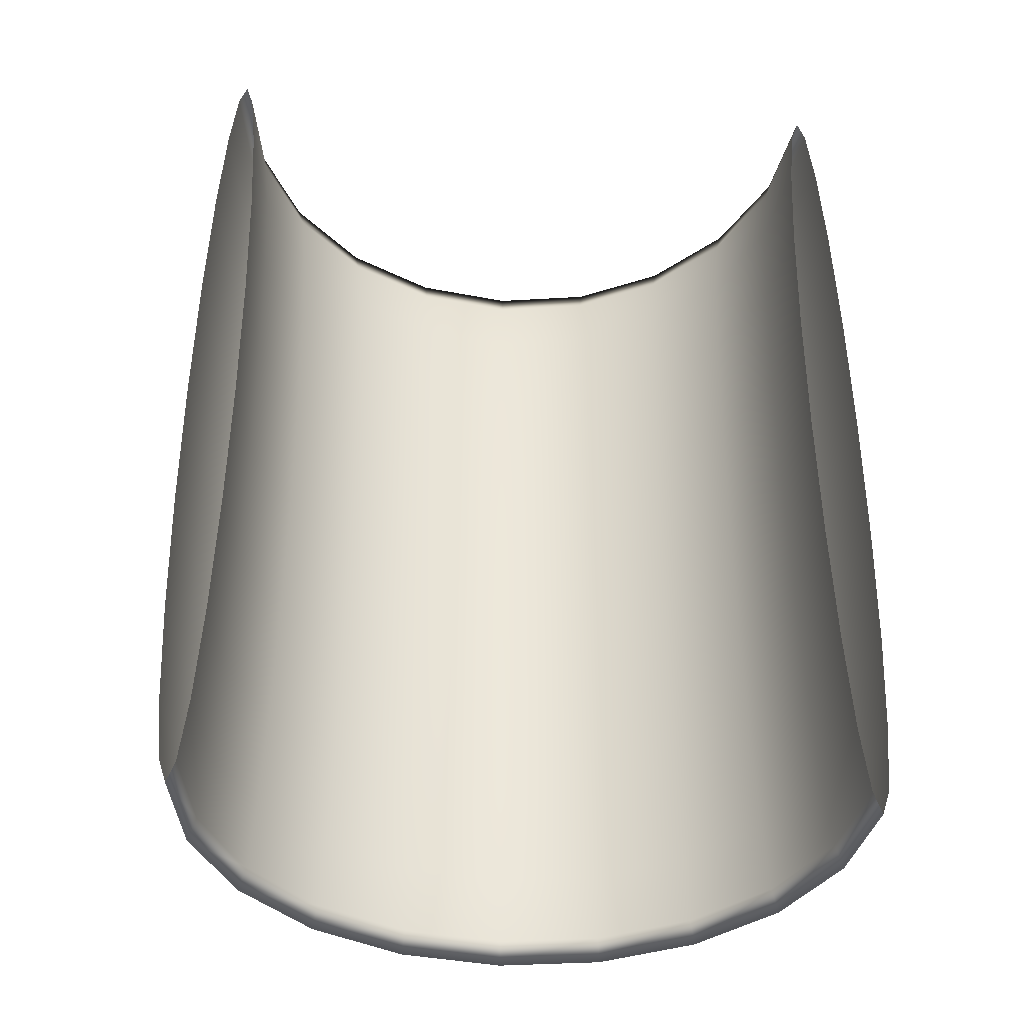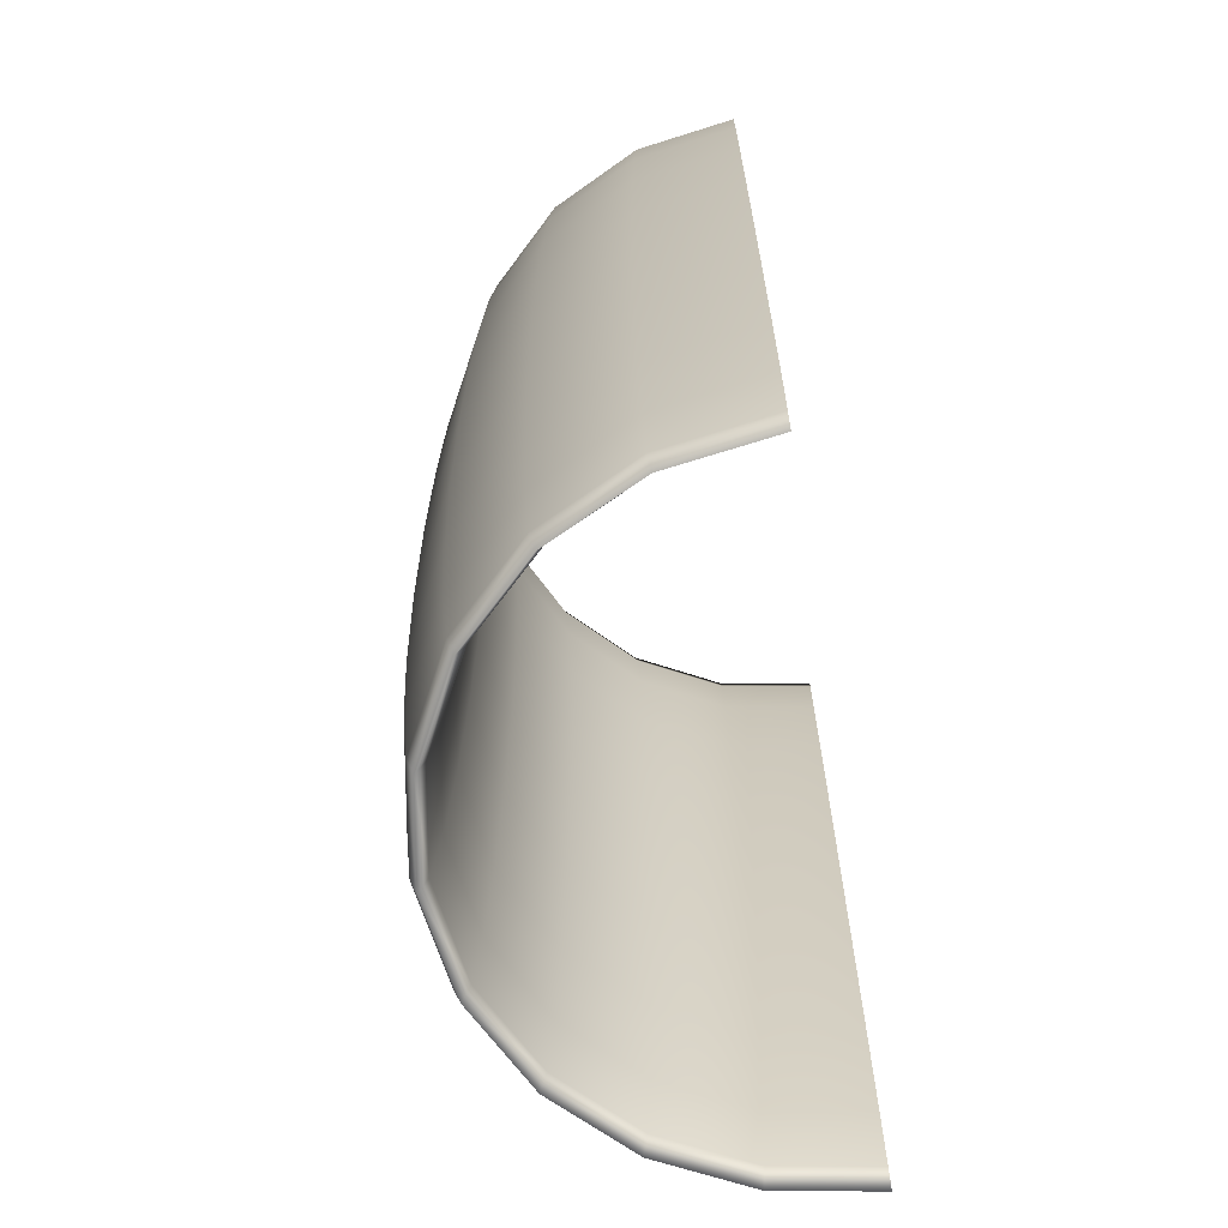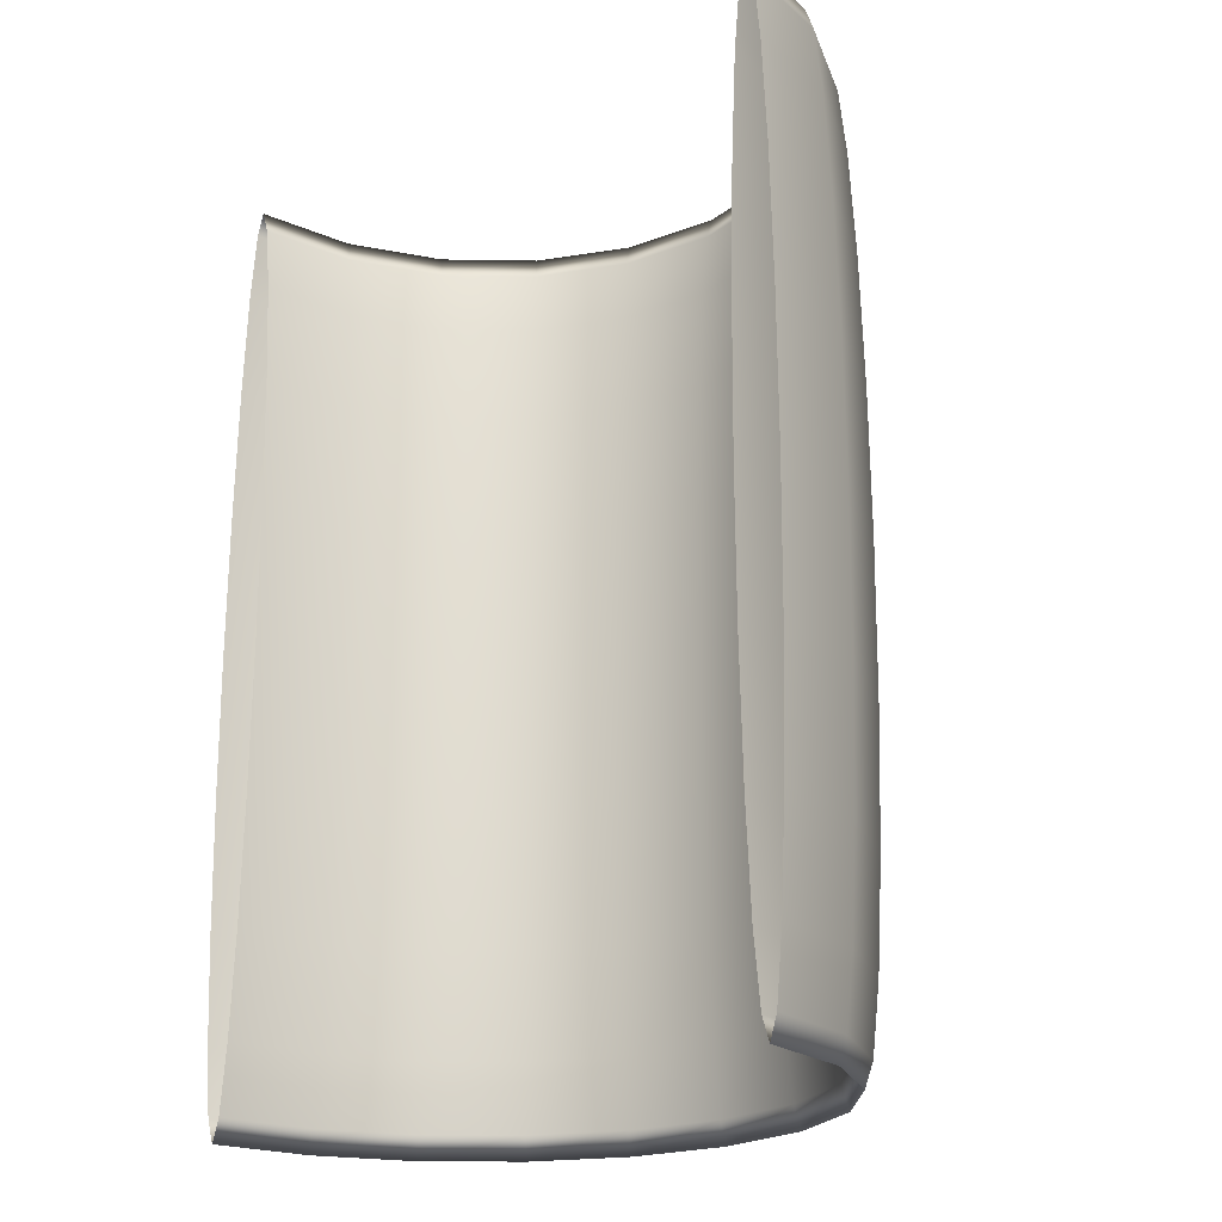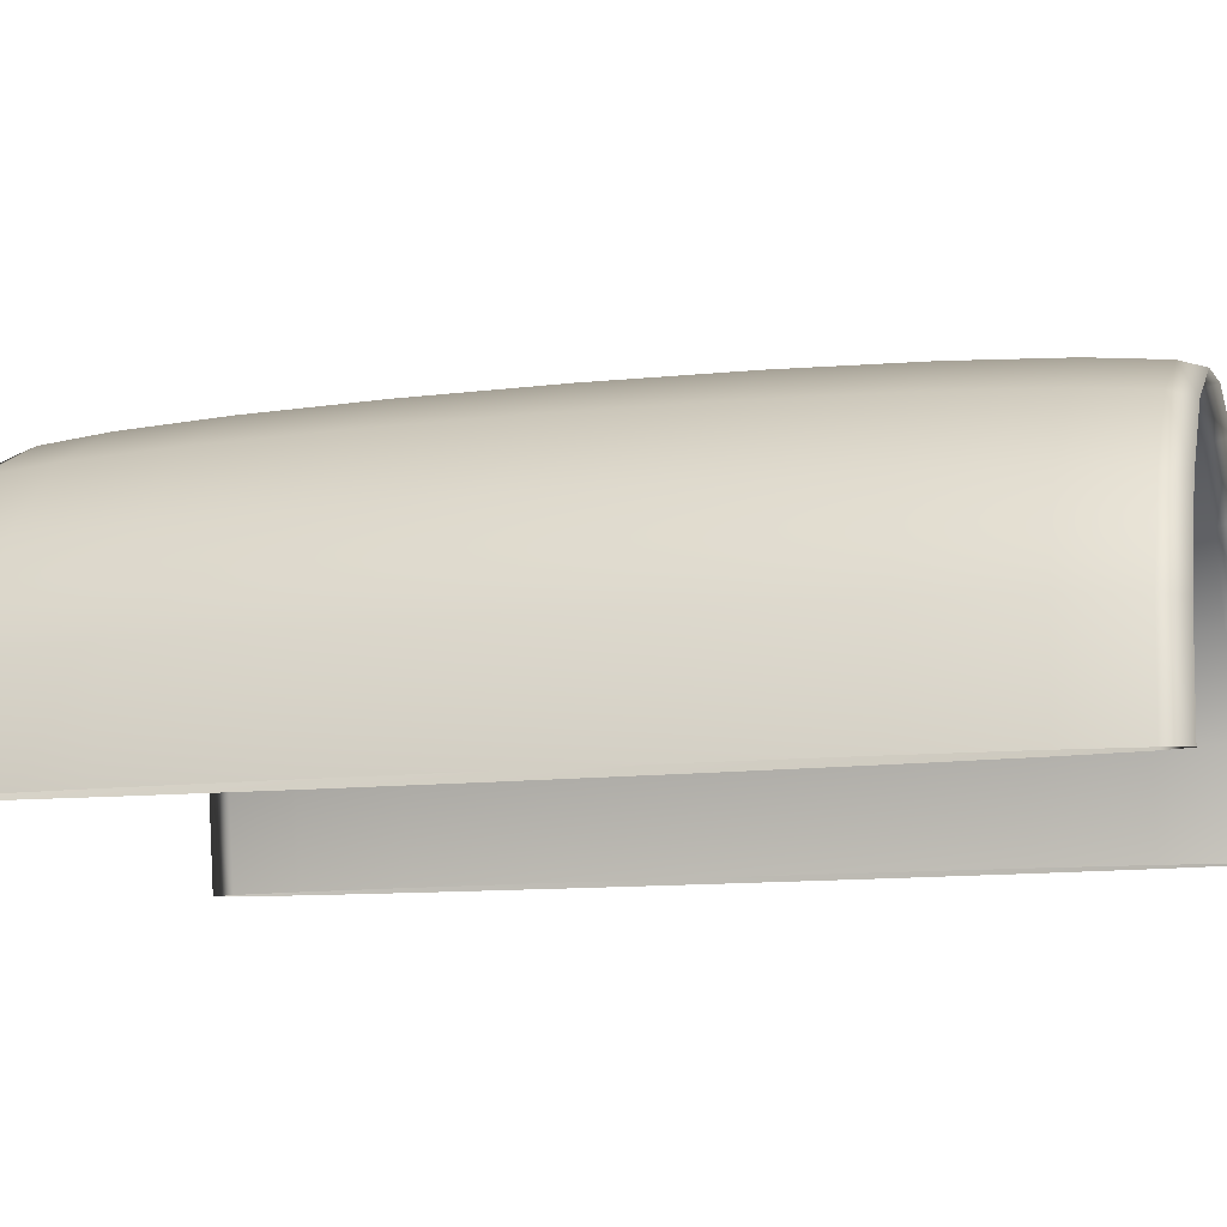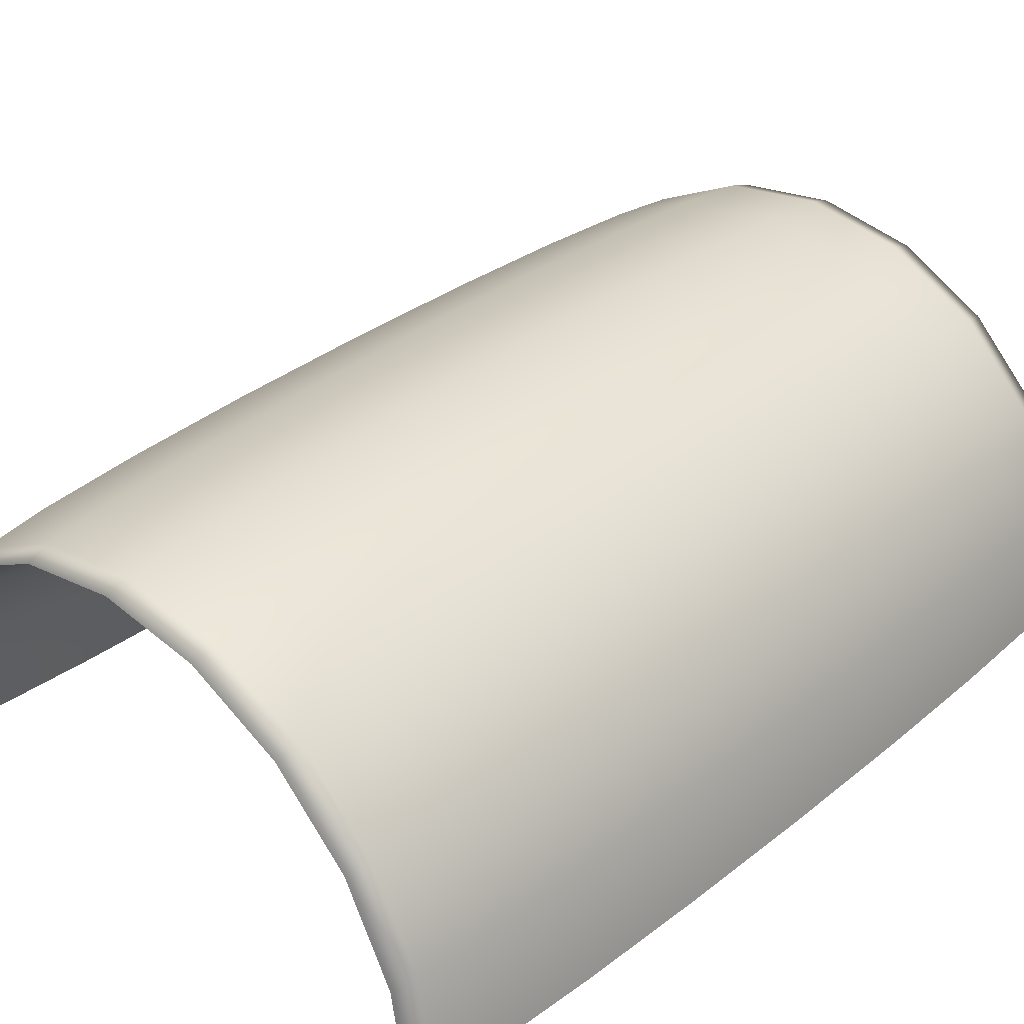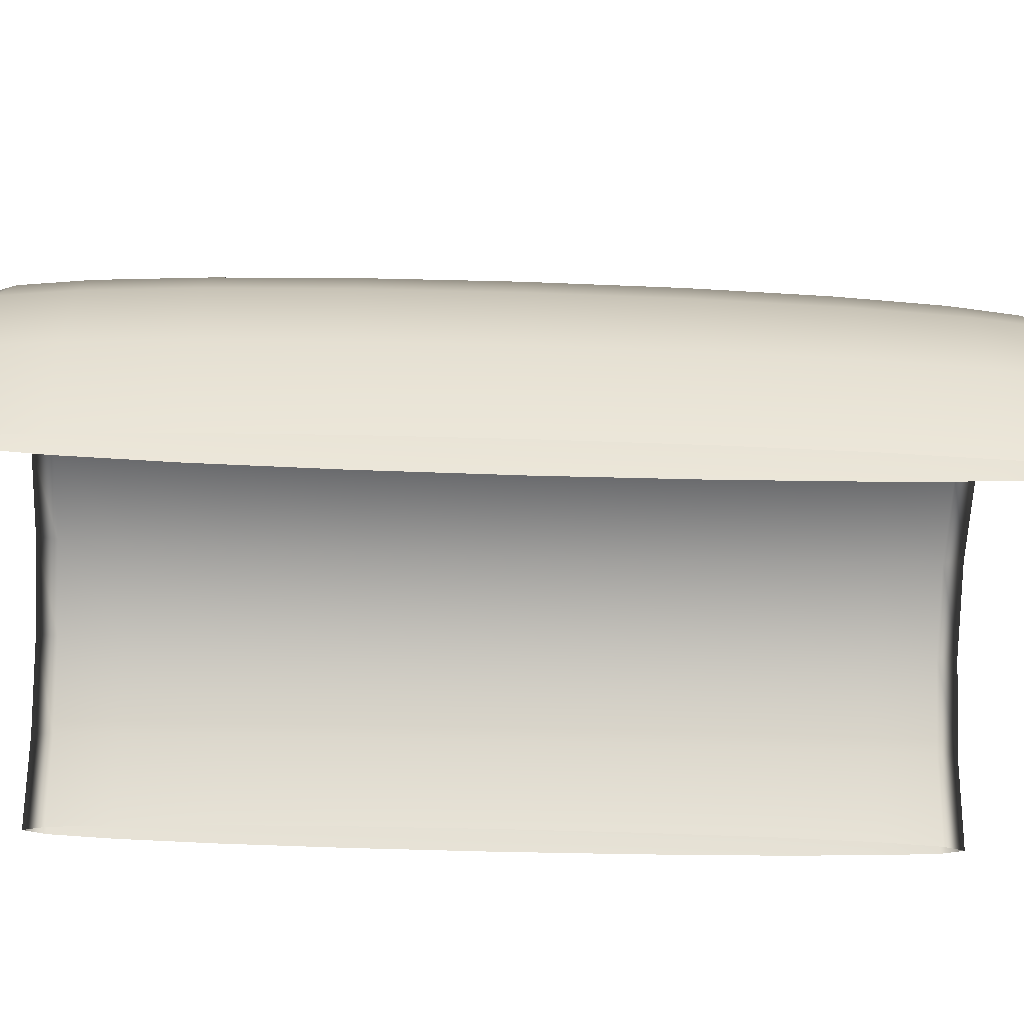
<metadata>
{"format":"obj","ext":"obj","renderer":"f3d","projection":"perspective","resolution":1024,"background":"white","views":[{"elev":-39.0,"azim":175.2,"up":"+Y"},{"elev":-66.2,"azim":98.7,"up":"+Y"},{"elev":-21.0,"azim":-136.6,"up":"+Y"},{"elev":-11.4,"azim":105.9,"up":"+Z"},{"elev":33.5,"azim":-137.3,"up":"+Z"},{"elev":-35.0,"azim":87.3,"up":"+Z"}]}
</metadata>
<code>
g default
v -0.925 0 0
v -0.8797 0 0.2858
v -0.7483 0 0.5437
v -0.5437 0 0.7483
v -0.2858 0 0.8797
v -0 0 0.925
v 0.2858 0 0.8797
v 0.5437 0 0.7483
v 0.7483 0 0.5437
v 0.8797 0 0.2858
v 0.925 0 0
v -0.9287 0.4498 0
v -0.8832 0.4498 0.287
v -0.7513 0.4498 0.5459
v -0.5459 0.4498 0.7513
v -0.287 0.4498 0.8832
v -0 0.4498 0.9287
v 0.287 0.4498 0.8832
v 0.5459 0.4498 0.7513
v 0.7513 0.4498 0.5459
v 0.8832 0.4498 0.287
v 0.9287 0.4498 0
v -0.9393 0.8555 0
v -0.8933 0.8555 0.2903
v -0.7599 0.8555 0.5521
v -0.5521 0.8555 0.7599
v -0.2903 0.8555 0.8933
v -0 0.8555 0.9393
v 0.2903 0.8555 0.8933
v 0.5521 0.8555 0.7599
v 0.7599 0.8555 0.5521
v 0.8933 0.8555 0.2903
v 0.9393 0.8555 0
v -0.9559 1.178 0
v -0.9091 1.178 0.2954
v -0.7734 1.178 0.5619
v -0.5619 1.178 0.7734
v -0.2954 1.178 0.9091
v -0 1.178 0.9559
v 0.2954 1.178 0.9091
v 0.5619 1.178 0.7734
v 0.7734 1.178 0.5619
v 0.9091 1.178 0.2954
v 0.9559 1.178 0
v -0.9768 1.384 0
v -0.929 1.384 0.3019
v -0.7903 1.384 0.5742
v -0.5742 1.384 0.7903
v -0.3019 1.384 0.929
v -0 1.384 0.9768
v 0.3019 1.384 0.929
v 0.5742 1.384 0.7903
v 0.7903 1.384 0.5742
v 0.929 1.384 0.3019
v 0.9768 1.384 0
v -1 1.455 0
v -0.9511 1.455 0.309
v -0.809 1.455 0.5878
v -0.5878 1.455 0.809
v -0.309 1.455 0.9511
v -0 1.455 1
v 0.309 1.455 0.9511
v 0.5878 1.455 0.809
v 0.809 1.455 0.5878
v 0.9511 1.455 0.309
v 1 1.455 0
v -1.023 1.384 0
v -0.9731 1.384 0.3162
v -0.8278 1.384 0.6014
v -0.6014 1.384 0.8278
v -0.3162 1.384 0.9731
v -0 1.384 1.023
v 0.3162 1.384 0.9731
v 0.6014 1.384 0.8278
v 0.8278 1.384 0.6014
v 0.9731 1.384 0.3162
v 1.023 1.384 0
v -1.044 1.178 0
v -0.993 1.178 0.3226
v -0.8447 1.178 0.6137
v -0.6137 1.178 0.8447
v -0.3226 1.178 0.993
v -0 1.178 1.044
v 0.3226 1.178 0.993
v 0.6137 1.178 0.8447
v 0.8447 1.178 0.6137
v 0.993 1.178 0.3226
v 1.044 1.178 0
v -1.061 0.8555 0
v -1.009 0.8555 0.3278
v -0.8581 0.8555 0.6234
v -0.6234 0.8555 0.8581
v -0.3278 0.8555 1.009
v -0 0.8555 1.061
v 0.3278 0.8555 1.009
v 0.6234 0.8555 0.8581
v 0.8581 0.8555 0.6234
v 1.009 0.8555 0.3278
v 1.061 0.8555 0
v -1.071 0.4498 0
v -1.019 0.4498 0.3311
v -0.8667 0.4498 0.6297
v -0.6297 0.4498 0.8667
v -0.3311 0.4498 1.019
v -0 0.4498 1.071
v 0.3311 0.4498 1.019
v 0.6297 0.4498 0.8667
v 0.8667 0.4498 0.6297
v 1.019 0.4498 0.3311
v 1.071 0.4498 0
v -1.075 0 0
v -1.022 0 0.3322
v -0.8697 0 0.6319
v -0.6319 0 0.8697
v -0.3322 0 1.022
v -0 0 1.075
v 0.3322 0 1.022
v 0.6319 0 0.8697
v 0.8697 0 0.6319
v 1.022 0 0.3322
v 1.075 0 0
v -1.071 -0.4498 0
v -1.019 -0.4498 0.3311
v -0.8667 -0.4498 0.6297
v -0.6297 -0.4498 0.8667
v -0.3311 -0.4498 1.019
v -0 -0.4498 1.071
v 0.3311 -0.4498 1.019
v 0.6297 -0.4498 0.8667
v 0.8667 -0.4498 0.6297
v 1.019 -0.4498 0.3311
v 1.071 -0.4498 0
v -1.061 -0.8555 0
v -1.009 -0.8555 0.3278
v -0.8581 -0.8555 0.6234
v -0.6234 -0.8555 0.8581
v -0.3278 -0.8555 1.009
v -0 -0.8555 1.061
v 0.3278 -0.8555 1.009
v 0.6234 -0.8555 0.8581
v 0.8581 -0.8555 0.6234
v 1.009 -0.8555 0.3278
v 1.061 -0.8555 0
v -1.044 -1.178 0
v -0.993 -1.178 0.3226
v -0.8447 -1.178 0.6137
v -0.6137 -1.178 0.8447
v -0.3226 -1.178 0.993
v -0 -1.178 1.044
v 0.3226 -1.178 0.993
v 0.6137 -1.178 0.8447
v 0.8447 -1.178 0.6137
v 0.993 -1.178 0.3226
v 1.044 -1.178 0
v -1.023 -1.384 0
v -0.9731 -1.384 0.3162
v -0.8278 -1.384 0.6014
v -0.6014 -1.384 0.8278
v -0.3162 -1.384 0.9731
v -0 -1.384 1.023
v 0.3162 -1.384 0.9731
v 0.6014 -1.384 0.8278
v 0.8278 -1.384 0.6014
v 0.9731 -1.384 0.3162
v 1.023 -1.384 0
v -1 -1.455 0
v -0.9511 -1.455 0.309
v -0.809 -1.455 0.5878
v -0.5878 -1.455 0.809
v -0.309 -1.455 0.9511
v -0 -1.455 1
v 0.309 -1.455 0.9511
v 0.5878 -1.455 0.809
v 0.809 -1.455 0.5878
v 0.9511 -1.455 0.309
v 1 -1.455 0
v -0.9768 -1.384 0
v -0.929 -1.384 0.3019
v -0.7903 -1.384 0.5742
v -0.5742 -1.384 0.7903
v -0.3019 -1.384 0.929
v -0 -1.384 0.9768
v 0.3019 -1.384 0.929
v 0.5742 -1.384 0.7903
v 0.7903 -1.384 0.5742
v 0.929 -1.384 0.3019
v 0.9768 -1.384 0
v -0.9559 -1.178 0
v -0.9091 -1.178 0.2954
v -0.7734 -1.178 0.5619
v -0.5619 -1.178 0.7734
v -0.2954 -1.178 0.9091
v -0 -1.178 0.9559
v 0.2954 -1.178 0.9091
v 0.5619 -1.178 0.7734
v 0.7734 -1.178 0.5619
v 0.9091 -1.178 0.2954
v 0.9559 -1.178 0
v -0.9393 -0.8555 0
v -0.8933 -0.8555 0.2903
v -0.7599 -0.8555 0.5521
v -0.5521 -0.8555 0.7599
v -0.2903 -0.8555 0.8933
v -0 -0.8555 0.9393
v 0.2903 -0.8555 0.8933
v 0.5521 -0.8555 0.7599
v 0.7599 -0.8555 0.5521
v 0.8933 -0.8555 0.2903
v 0.9393 -0.8555 0
v -0.9287 -0.4498 0
v -0.8832 -0.4498 0.287
v -0.7513 -0.4498 0.5459
v -0.5459 -0.4498 0.7513
v -0.287 -0.4498 0.8832
v -0 -0.4498 0.9287
v 0.287 -0.4498 0.8832
v 0.5459 -0.4498 0.7513
v 0.7513 -0.4498 0.5459
v 0.8832 -0.4498 0.287
v 0.9287 -0.4498 0
g pTorus1
f 2 1 12 13
f 3 2 13 14
f 4 3 14 15
f 5 4 15 16
f 6 5 16 17
f 7 6 17 18
f 8 7 18 19
f 9 8 19 20
f 10 9 20 21
f 11 10 21 22
f 13 12 23 24
f 14 13 24 25
f 15 14 25 26
f 16 15 26 27
f 17 16 27 28
f 18 17 28 29
f 19 18 29 30
f 20 19 30 31
f 21 20 31 32
f 22 21 32 33
f 24 23 34 35
f 25 24 35 36
f 26 25 36 37
f 27 26 37 38
f 28 27 38 39
f 29 28 39 40
f 30 29 40 41
f 31 30 41 42
f 32 31 42 43
f 33 32 43 44
f 35 34 45 46
f 36 35 46 47
f 37 36 47 48
f 38 37 48 49
f 39 38 49 50
f 40 39 50 51
f 41 40 51 52
f 42 41 52 53
f 43 42 53 54
f 44 43 54 55
f 46 45 56 57
f 47 46 57 58
f 48 47 58 59
f 49 48 59 60
f 50 49 60 61
f 51 50 61 62
f 52 51 62 63
f 53 52 63 64
f 54 53 64 65
f 55 54 65 66
f 57 56 67 68
f 58 57 68 69
f 59 58 69 70
f 60 59 70 71
f 61 60 71 72
f 62 61 72 73
f 63 62 73 74
f 64 63 74 75
f 65 64 75 76
f 66 65 76 77
f 68 67 78 79
f 69 68 79 80
f 70 69 80 81
f 71 70 81 82
f 72 71 82 83
f 73 72 83 84
f 74 73 84 85
f 75 74 85 86
f 76 75 86 87
f 77 76 87 88
f 79 78 89 90
f 80 79 90 91
f 81 80 91 92
f 82 81 92 93
f 83 82 93 94
f 84 83 94 95
f 85 84 95 96
f 86 85 96 97
f 87 86 97 98
f 88 87 98 99
f 90 89 100 101
f 91 90 101 102
f 92 91 102 103
f 93 92 103 104
f 94 93 104 105
f 95 94 105 106
f 96 95 106 107
f 97 96 107 108
f 98 97 108 109
f 99 98 109 110
f 101 100 111 112
f 102 101 112 113
f 103 102 113 114
f 104 103 114 115
f 105 104 115 116
f 106 105 116 117
f 107 106 117 118
f 108 107 118 119
f 109 108 119 120
f 110 109 120 121
f 112 111 122 123
f 113 112 123 124
f 114 113 124 125
f 115 114 125 126
f 116 115 126 127
f 117 116 127 128
f 118 117 128 129
f 119 118 129 130
f 120 119 130 131
f 121 120 131 132
f 123 122 133 134
f 124 123 134 135
f 125 124 135 136
f 126 125 136 137
f 127 126 137 138
f 128 127 138 139
f 129 128 139 140
f 130 129 140 141
f 131 130 141 142
f 132 131 142 143
f 134 133 144 145
f 135 134 145 146
f 136 135 146 147
f 137 136 147 148
f 138 137 148 149
f 139 138 149 150
f 140 139 150 151
f 141 140 151 152
f 142 141 152 153
f 143 142 153 154
f 145 144 155 156
f 146 145 156 157
f 147 146 157 158
f 148 147 158 159
f 149 148 159 160
f 150 149 160 161
f 151 150 161 162
f 152 151 162 163
f 153 152 163 164
f 154 153 164 165
f 156 155 166 167
f 157 156 167 168
f 158 157 168 169
f 159 158 169 170
f 160 159 170 171
f 161 160 171 172
f 162 161 172 173
f 163 162 173 174
f 164 163 174 175
f 165 164 175 176
f 167 166 177 178
f 168 167 178 179
f 169 168 179 180
f 170 169 180 181
f 171 170 181 182
f 172 171 182 183
f 173 172 183 184
f 174 173 184 185
f 175 174 185 186
f 176 175 186 187
f 178 177 188 189
f 179 178 189 190
f 180 179 190 191
f 181 180 191 192
f 182 181 192 193
f 183 182 193 194
f 184 183 194 195
f 185 184 195 196
f 186 185 196 197
f 187 186 197 198
f 189 188 199 200
f 190 189 200 201
f 191 190 201 202
f 192 191 202 203
f 193 192 203 204
f 194 193 204 205
f 195 194 205 206
f 196 195 206 207
f 197 196 207 208
f 198 197 208 209
f 200 199 210 211
f 201 200 211 212
f 202 201 212 213
f 203 202 213 214
f 204 203 214 215
f 205 204 215 216
f 206 205 216 217
f 207 206 217 218
f 208 207 218 219
f 209 208 219 220
f 211 210 1 2
f 212 211 2 3
f 213 212 3 4
f 214 213 4 5
f 215 214 5 6
f 216 215 6 7
f 217 216 7 8
f 218 217 8 9
f 219 218 9 10
f 220 219 10 11

</code>
